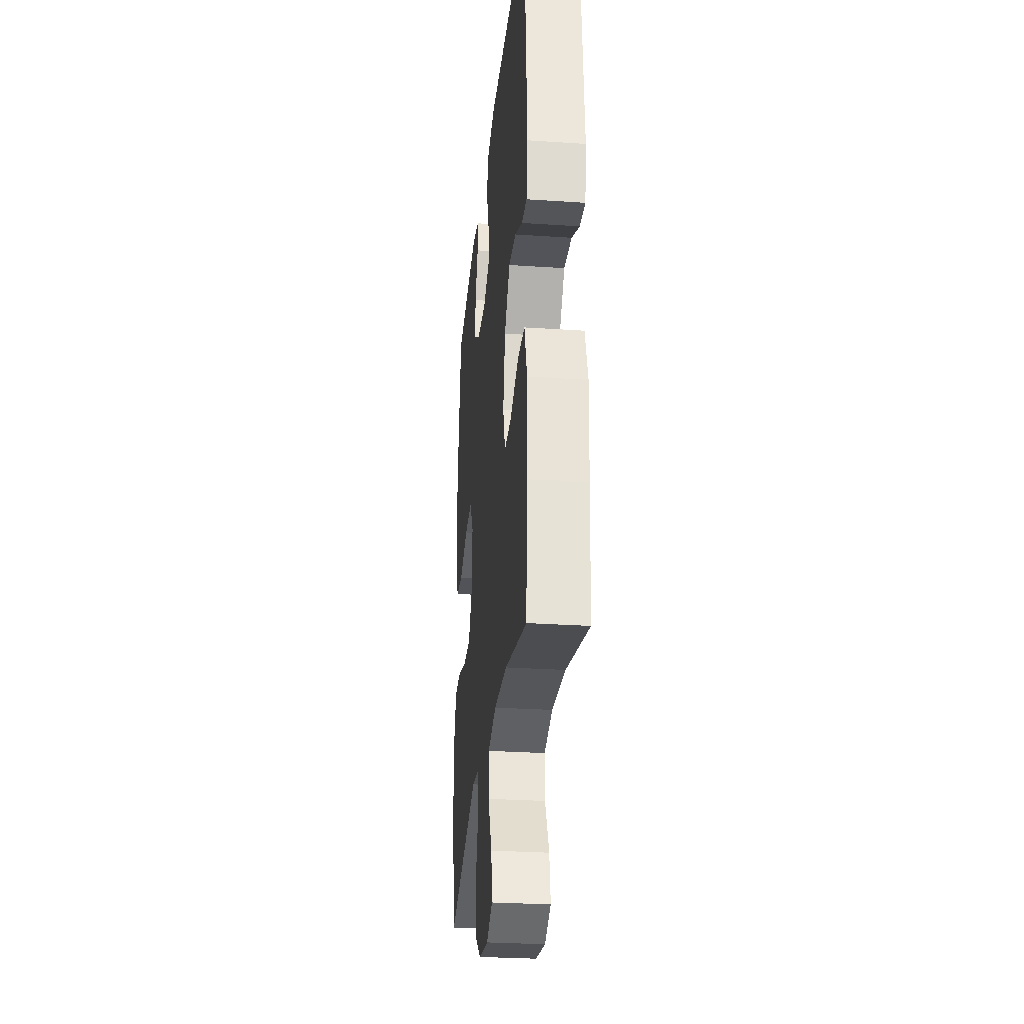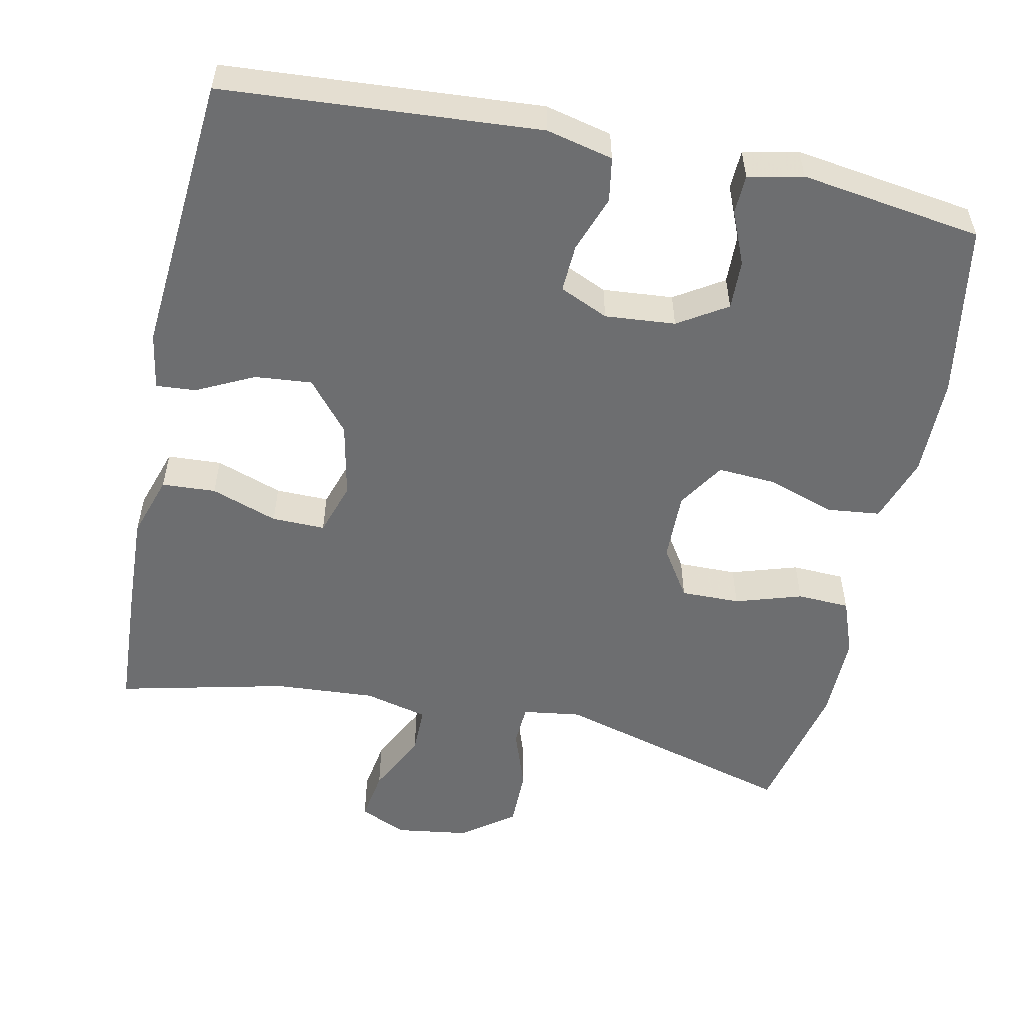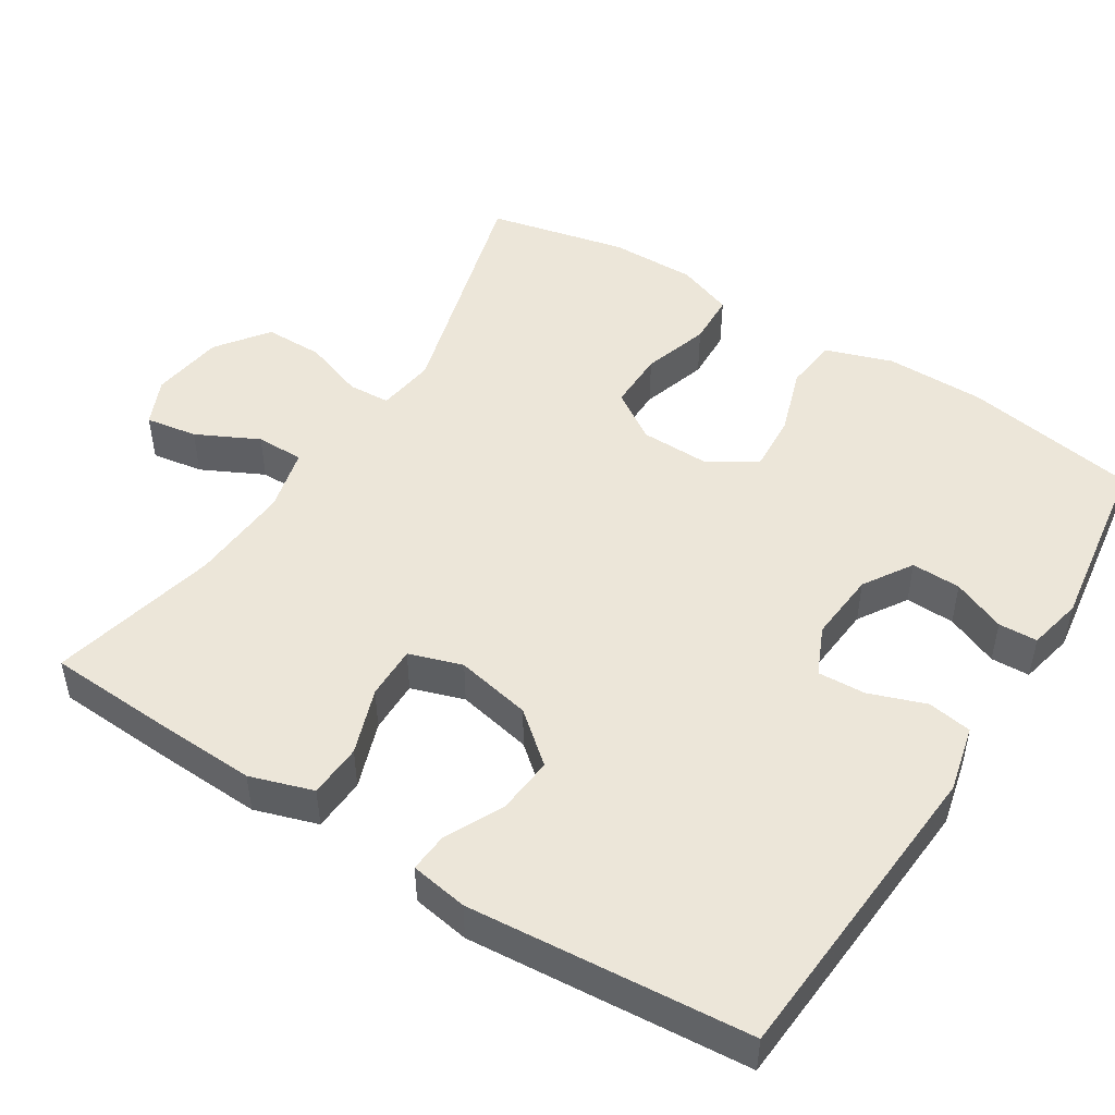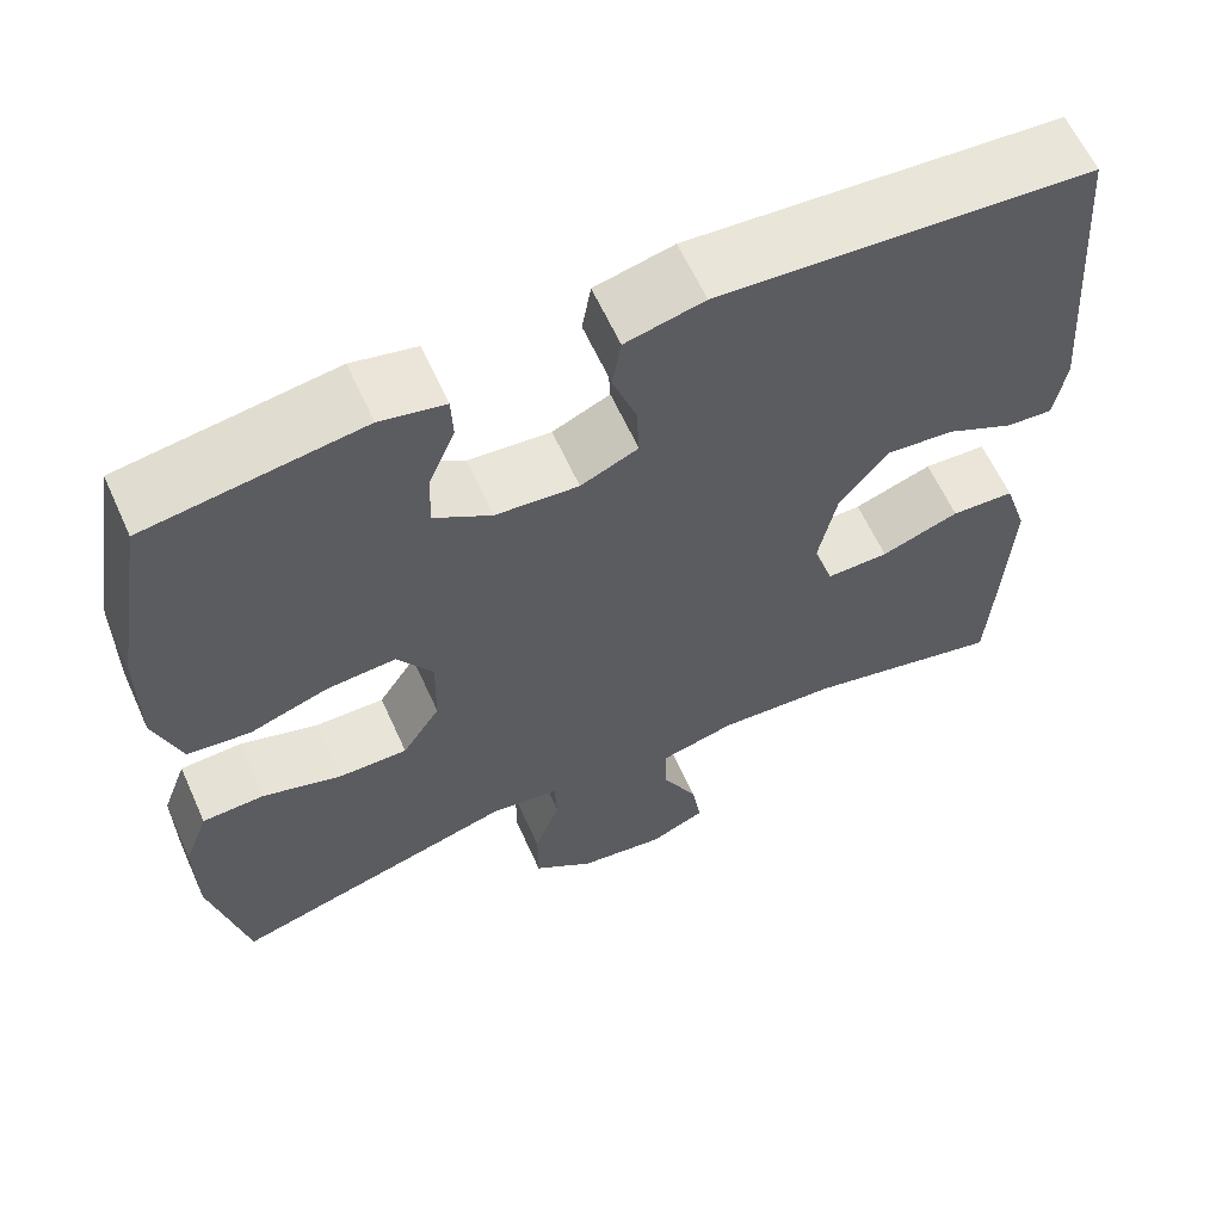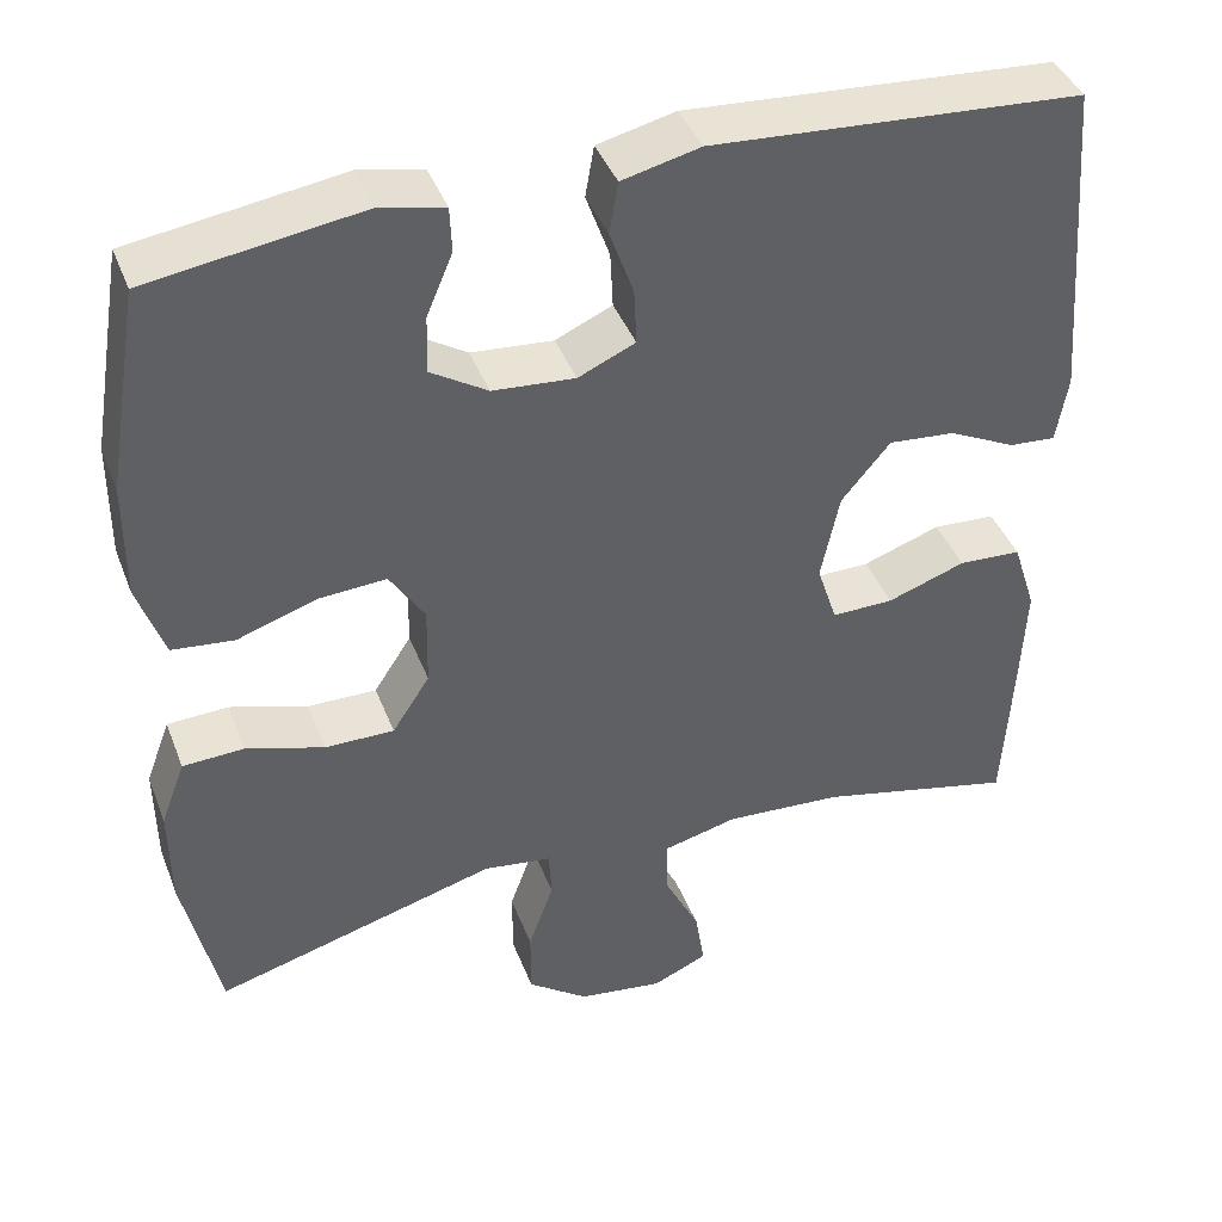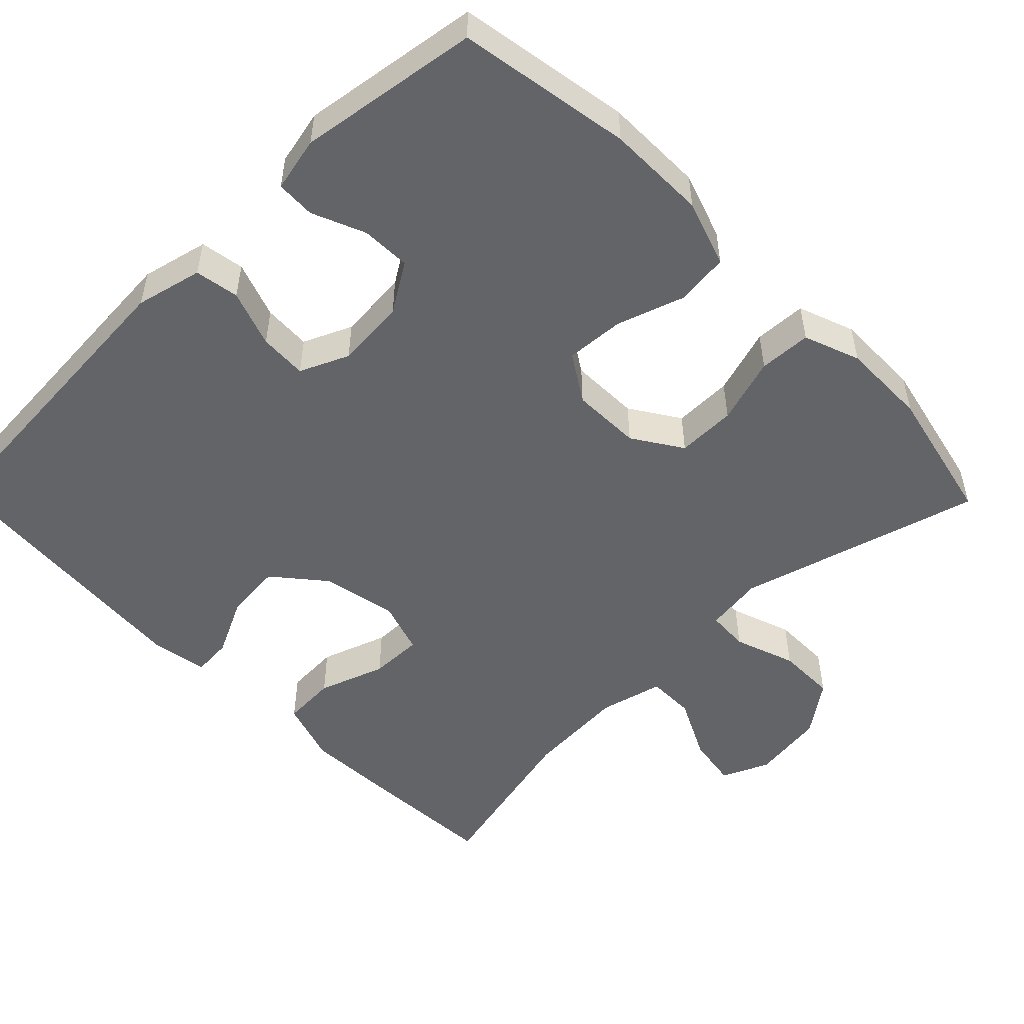
<metadata>
{"format":"obj","ext":"obj","renderer":"f3d","projection":"perspective","resolution":1024,"background":"white","views":[{"elev":-28.9,"azim":-95.7,"up":"+Z"},{"elev":-54.2,"azim":-11.9,"up":"+Y"},{"elev":48.7,"azim":-57.8,"up":"+Y"},{"elev":61.9,"azim":155.7,"up":"+Z"},{"elev":41.6,"azim":159.8,"up":"+Z"},{"elev":-51.3,"azim":44.3,"up":"+Y"}]}
</metadata>
<code>
v -0.5 0.07 0.5
v -0.078 0.07 0.53
v 0.011 0.07 0.509
v 0.021 0.07 0.45
v -0.006 0.07 0.374
v -0.009 0.07 0.31
v 0.056 0.07 0.281
v 0.15 0.07 0.289
v 0.215 0.07 0.33
v 0.213 0.07 0.396
v 0.183 0.07 0.467
v 0.185 0.07 0.519
v 0.258 0.07 0.535
v 0.5 0.07 0.5
v 0.539 0.07 0.268
v 0.54 0.07 0.134
v 0.51 0.07 0.045
v 0.439 0.07 0.037
v 0.349 0.07 0.067
v 0.271 0.07 0.072
v 0.231 0.07 0.009
v 0.233 0.07 -0.084
v 0.276 0.07 -0.15
v 0.355 0.07 -0.149
v 0.444 0.07 -0.121
v 0.514 0.07 -0.124
v 0.542 0.07 -0.199
v 0.541 0.07 -0.315
v 0.5 0.07 -0.5
v 0.176 0.07 -0.41
v 0.098 0.07 -0.421
v 0.095 0.07 -0.477
v 0.124 0.07 -0.559
v 0.124 0.07 -0.638
v 0.055 0.07 -0.689
v -0.043 0.07 -0.703
v -0.106 0.07 -0.675
v -0.095 0.07 -0.606
v -0.054 0.07 -0.523
v -0.054 0.07 -0.459
v -0.139 0.07 -0.438
v -0.274 0.07 -0.447
v -0.5 0.07 -0.5
v -0.51 0.07 -0.328
v -0.516 0.07 -0.198
v -0.489 0.07 -0.114
v -0.417 0.07 -0.11
v -0.328 0.07 -0.141
v -0.257 0.07 -0.142
v -0.234 0.07 -0.071
v -0.255 0.07 0.03
v -0.311 0.07 0.097
v -0.387 0.07 0.09
v -0.464 0.07 0.052
v -0.517 0.07 0.048
v -0.53 0.07 0.125
v -0.5 0 0.5
v -0.078 0 0.53
v 0.011 0 0.509
v 0.021 0 0.45
v -0.006 0 0.374
v -0.009 0 0.31
v 0.056 0 0.281
v 0.15 0 0.289
v 0.215 0 0.33
v 0.213 0 0.396
v 0.183 0 0.467
v 0.185 0 0.519
v 0.258 0 0.535
v 0.5 0 0.5
v 0.539 0 0.268
v 0.54 0 0.134
v 0.51 0 0.045
v 0.439 0 0.037
v 0.349 0 0.067
v 0.271 0 0.072
v 0.231 0 0.009
v 0.233 0 -0.084
v 0.276 0 -0.15
v 0.355 0 -0.149
v 0.444 0 -0.121
v 0.514 0 -0.124
v 0.542 0 -0.199
v 0.541 0 -0.315
v 0.5 0 -0.5
v 0.176 0 -0.41
v 0.098 0 -0.421
v 0.095 0 -0.477
v 0.124 0 -0.559
v 0.124 0 -0.638
v 0.055 0 -0.689
v -0.043 0 -0.703
v -0.106 0 -0.675
v -0.095 0 -0.606
v -0.054 0 -0.523
v -0.054 0 -0.459
v -0.139 0 -0.438
v -0.274 0 -0.447
v -0.5 0 -0.5
v -0.51 0 -0.328
v -0.516 0 -0.198
v -0.489 0 -0.114
v -0.417 0 -0.11
v -0.328 0 -0.141
v -0.257 0 -0.142
v -0.234 0 -0.071
v -0.255 0 0.03
v -0.311 0 0.097
v -0.387 0 0.09
v -0.464 0 0.052
v -0.517 0 0.048
v -0.53 0 0.125
f 3 4 5
f 2 3 5
f 1 2 5
f 56 1 5
f 55 56 5
f 54 55 5
f 53 54 5
f 52 53 5 6
f 51 52 6 7
f 50 51 7 8
f 49 50 8 9
f 46 47 48
f 45 46 48
f 44 45 48
f 43 44 48
f 42 43 48
f 41 42 48 49
f 40 41 49 9
f 37 38 39
f 36 37 39
f 35 36 39
f 34 35 39
f 33 34 39
f 32 33 39
f 31 32 39 40
f 28 29 30
f 27 28 30
f 26 27 30
f 25 26 30
f 24 25 30
f 23 24 30 31
f 22 23 31 40
f 17 18 19
f 16 17 19
f 15 16 19
f 14 15 19
f 13 14 19
f 12 13 19
f 10 11 12
f 10 12 19
f 9 10 19 20
f 21 22 40 9
f 9 20 21
f 61 60 59
f 61 59 58
f 61 58 57
f 61 57 112
f 61 112 111
f 61 111 110
f 61 110 109
f 62 61 109 108
f 63 62 108 107
f 64 63 107 106
f 65 64 106 105
f 104 103 102
f 104 102 101
f 104 101 100
f 104 100 99
f 104 99 98
f 105 104 98 97
f 65 105 97 96
f 95 94 93
f 95 93 92
f 95 92 91
f 95 91 90
f 95 90 89
f 95 89 88
f 96 95 88 87
f 86 85 84
f 86 84 83
f 86 83 82
f 86 82 81
f 86 81 80
f 87 86 80 79
f 96 87 79 78
f 75 74 73
f 75 73 72
f 75 72 71
f 75 71 70
f 75 70 69
f 75 69 68
f 68 67 66
f 75 68 66
f 76 75 66 65
f 65 96 78 77
f 77 76 65
f 1 57 58 2
f 2 58 59 3
f 3 59 60 4
f 4 60 61 5
f 5 61 62 6
f 6 62 63 7
f 7 63 64 8
f 8 64 65 9
f 9 65 66 10
f 10 66 67 11
f 11 67 68 12
f 12 68 69 13
f 13 69 70 14
f 14 70 71 15
f 15 71 72 16
f 16 72 73 17
f 17 73 74 18
f 18 74 75 19
f 19 75 76 20
f 20 76 77 21
f 21 77 78 22
f 22 78 79 23
f 23 79 80 24
f 24 80 81 25
f 25 81 82 26
f 26 82 83 27
f 27 83 84 28
f 28 84 85 29
f 29 85 86 30
f 30 86 87 31
f 31 87 88 32
f 32 88 89 33
f 33 89 90 34
f 34 90 91 35
f 35 91 92 36
f 36 92 93 37
f 37 93 94 38
f 38 94 95 39
f 39 95 96 40
f 40 96 97 41
f 41 97 98 42
f 42 98 99 43
f 43 99 100 44
f 44 100 101 45
f 45 101 102 46
f 46 102 103 47
f 47 103 104 48
f 48 104 105 49
f 49 105 106 50
f 50 106 107 51
f 51 107 108 52
f 52 108 109 53
f 53 109 110 54
f 54 110 111 55
f 55 111 112 56
f 56 112 57 1

</code>
